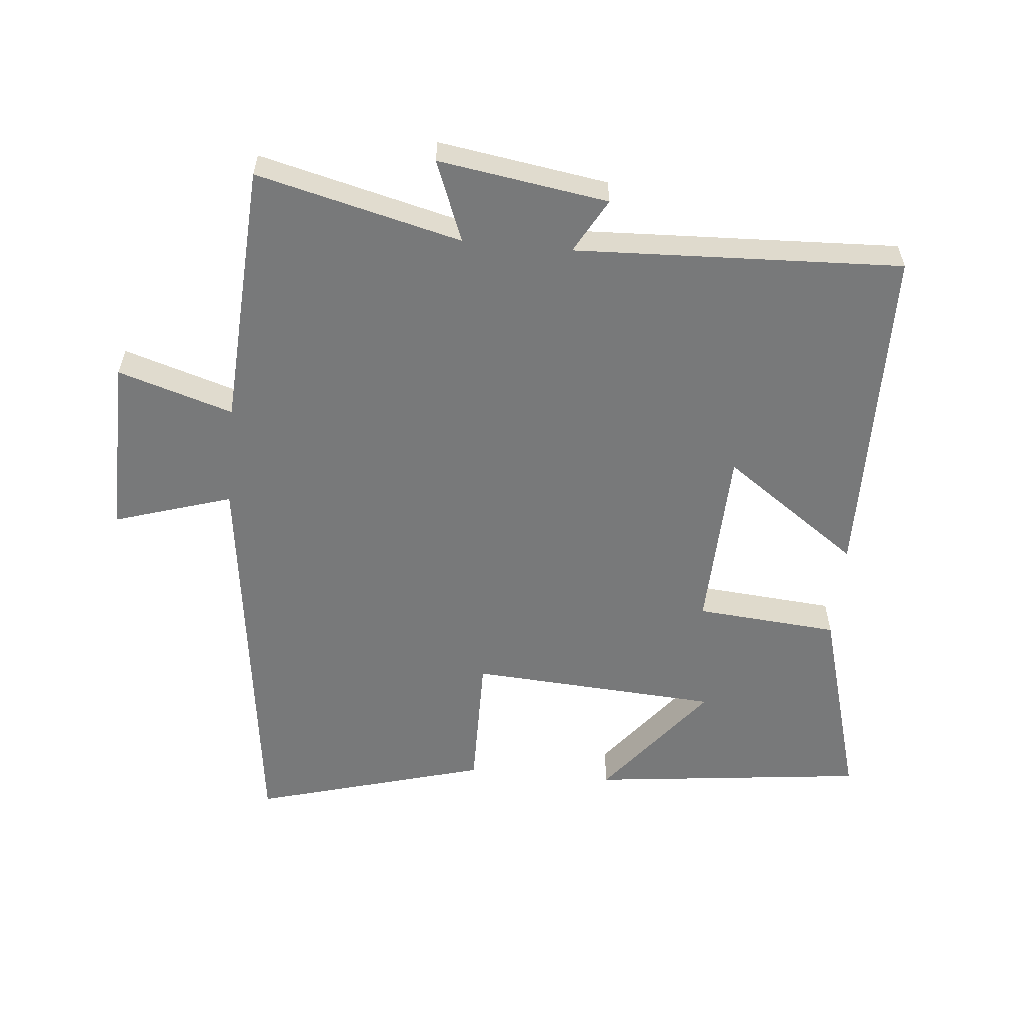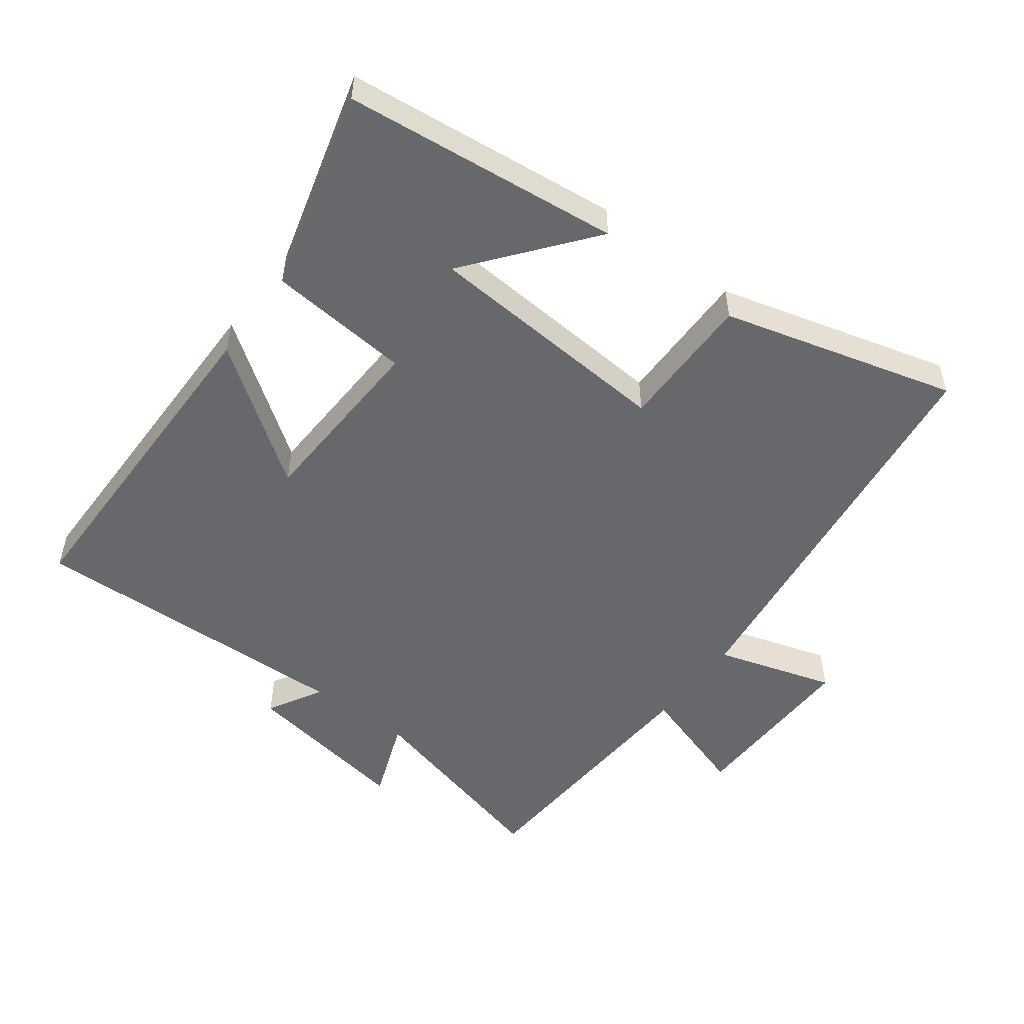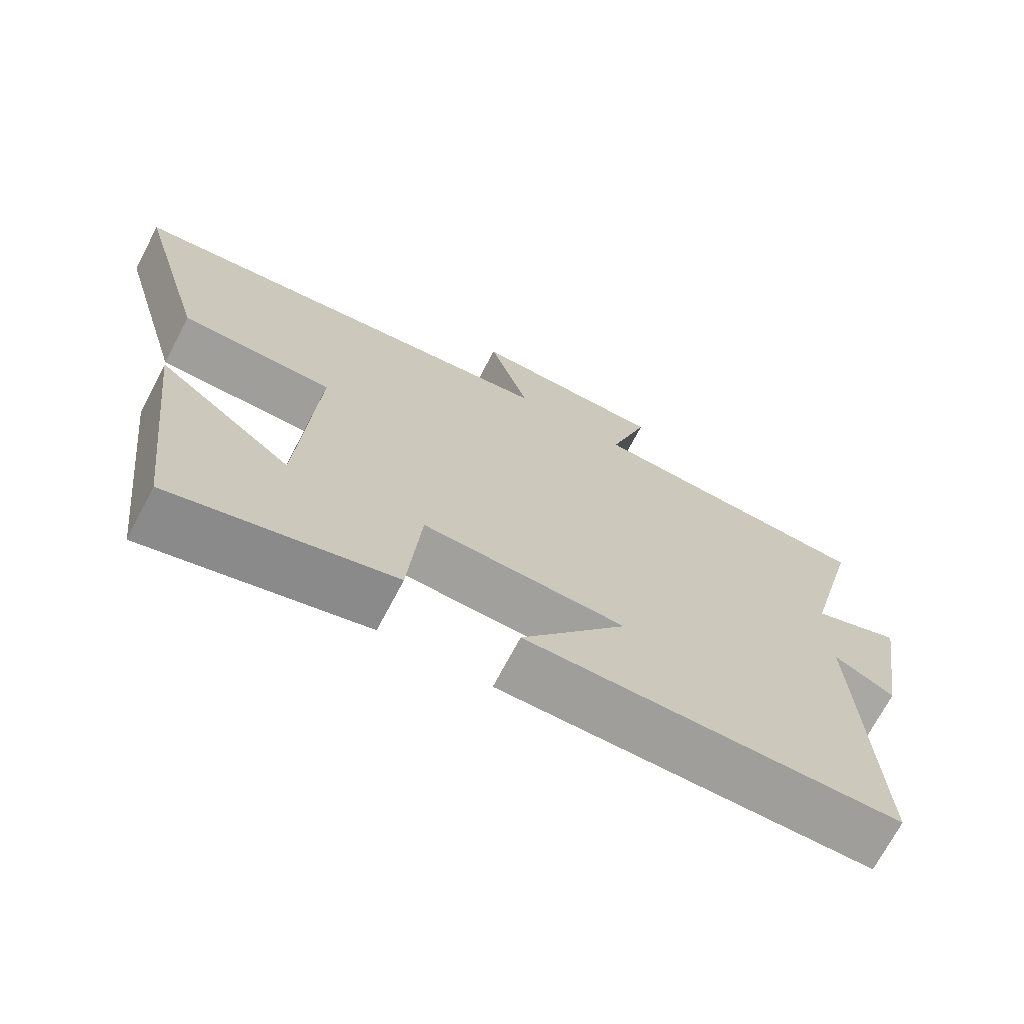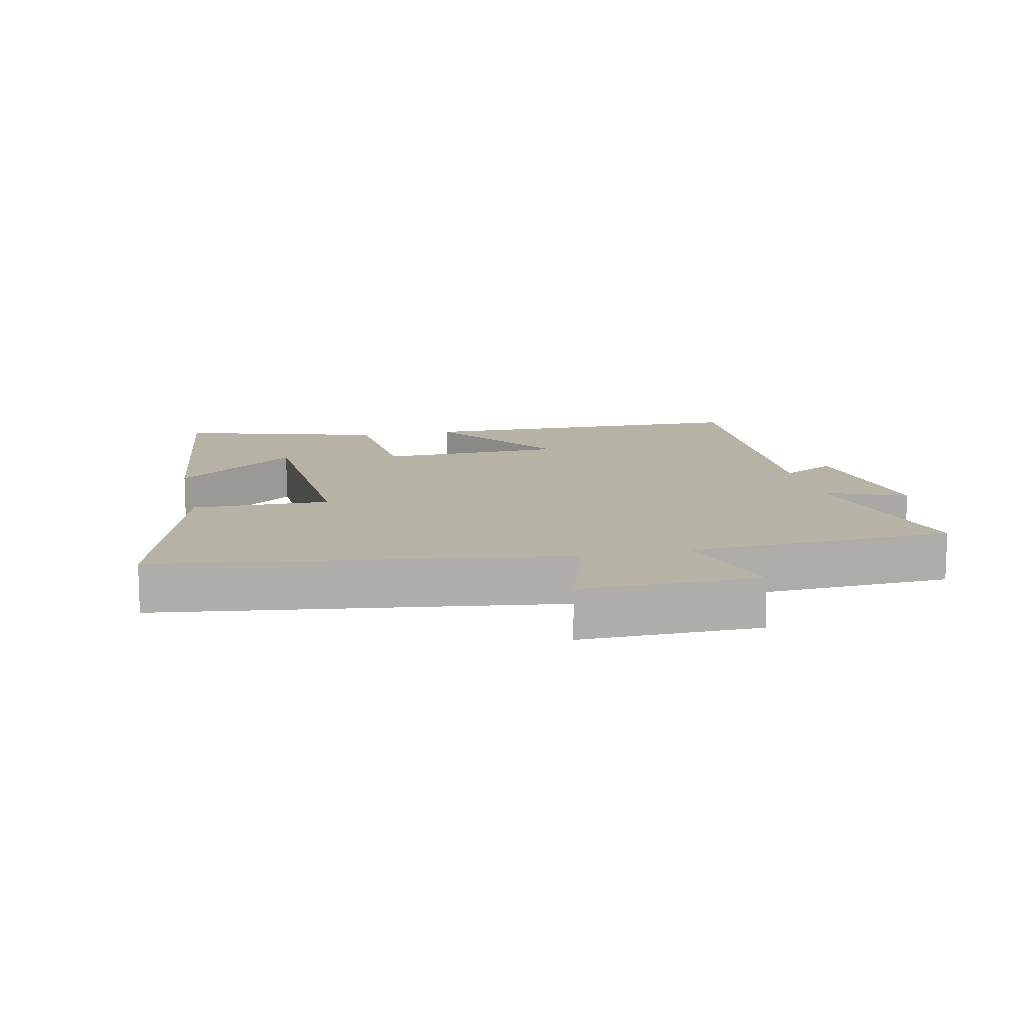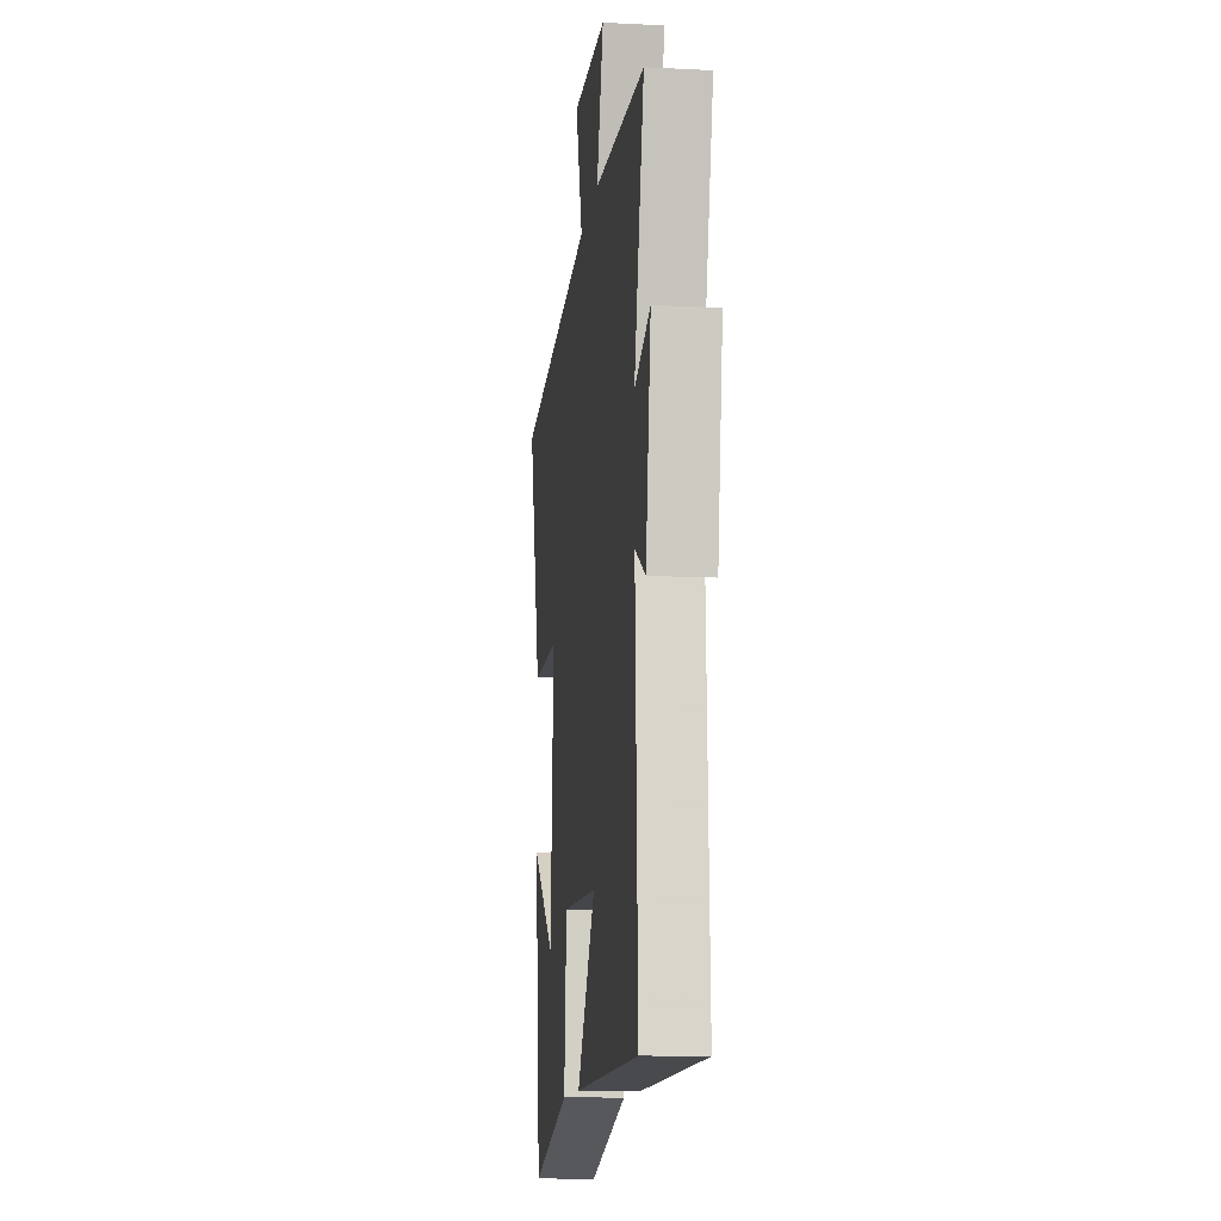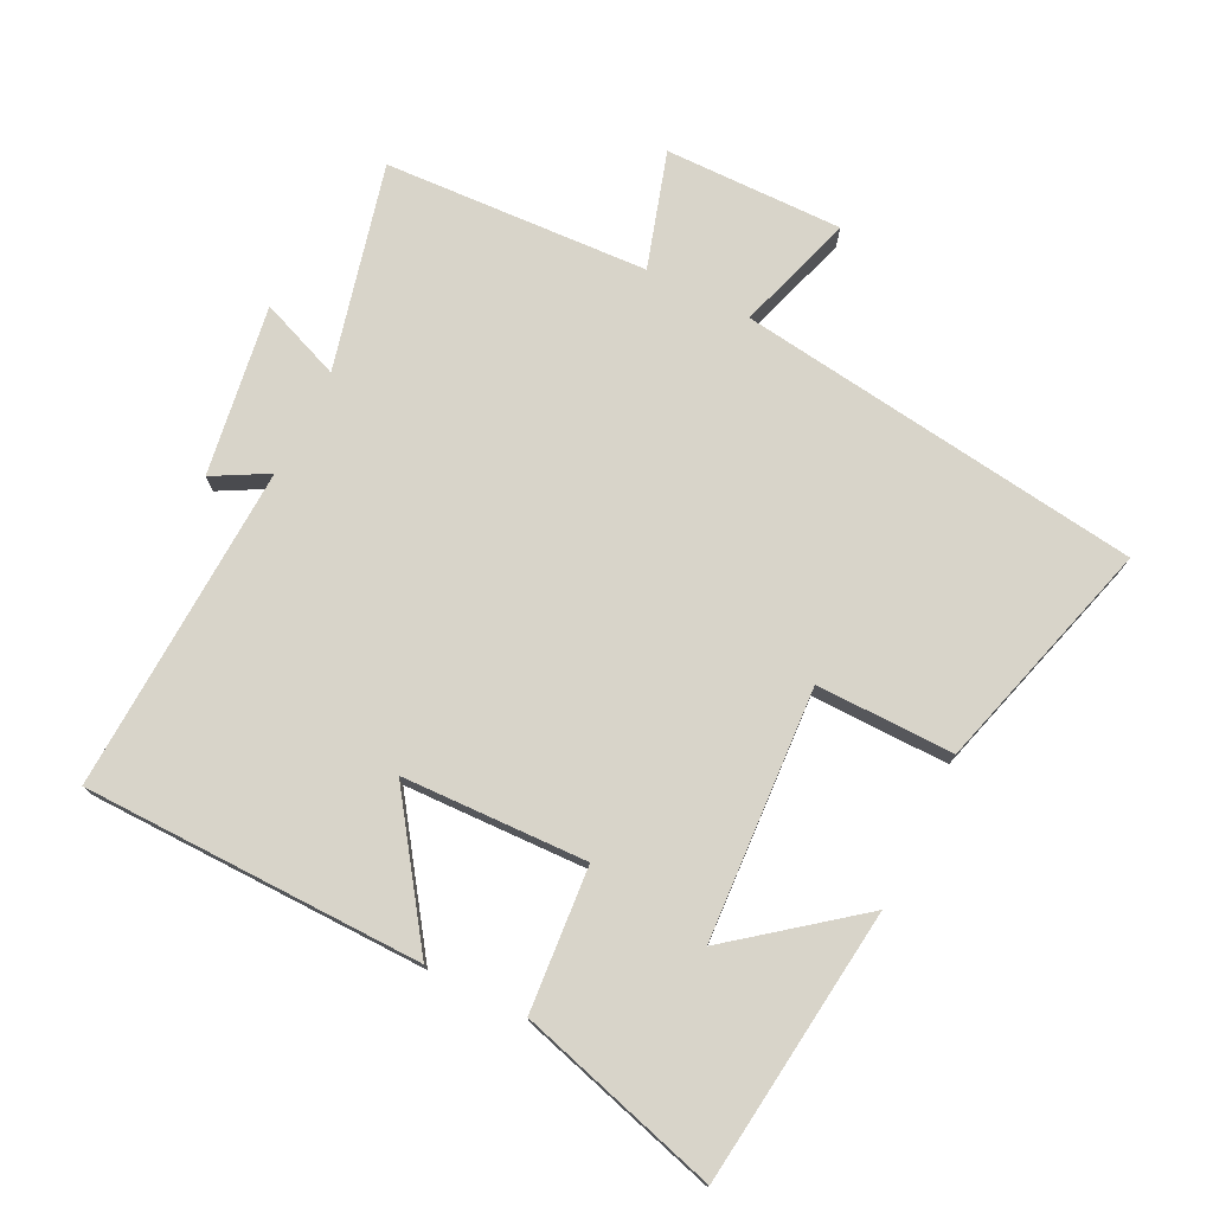
<metadata>
{"format":"obj","ext":"obj","renderer":"f3d","projection":"perspective","resolution":1024,"background":"white","views":[{"elev":-57.7,"azim":84.6,"up":"+Y"},{"elev":-52.4,"azim":-127.2,"up":"+Y"},{"elev":-71.0,"azim":-27.8,"up":"+Z"},{"elev":12.5,"azim":-12.1,"up":"+Y"},{"elev":-12.2,"azim":83.1,"up":"+Z"},{"elev":75.6,"azim":-153.4,"up":"+Y"}]}
</metadata>
<code>
v -0.452 0.07 -0.586
v -0.5 0.07 -0.167
v -0.315 0.07 -0.313
v -0.291 0.07 0.067
v -0.5 0.07 0.065
v -0.599 0.07 0.419
v 0.016 0.07 0.5
v -0.04 0.07 0.679
v 0.23 0.07 0.675
v 0.176 0.07 0.5
v 0.577 0.07 0.478
v 0.5 0.07 0.167
v 0.623 0.07 0.215
v 0.583 0.07 -0.043
v 0.5 0.07 0.003
v 0.521 0.07 -0.494
v 0.005 0.07 -0.5
v 0.151 0.07 -0.293
v -0.129 0.07 -0.283
v -0.147 0.07 -0.5
v -0.452 0 -0.586
v -0.5 0 -0.167
v -0.315 0 -0.313
v -0.291 0 0.067
v -0.5 0 0.065
v -0.599 0 0.419
v 0.016 0 0.5
v -0.04 0 0.679
v 0.23 0 0.675
v 0.176 0 0.5
v 0.577 0 0.478
v 0.5 0 0.167
v 0.623 0 0.215
v 0.583 0 -0.043
v 0.5 0 0.003
v 0.521 0 -0.494
v 0.005 0 -0.5
v 0.151 0 -0.293
v -0.129 0 -0.283
v -0.147 0 -0.5
f 19 20 1
f 15 16 17 18
f 15 18 19
f 12 13 14 15
f 12 15 19
f 10 11 12 19
f 7 8 9 10
f 6 7 10
f 5 6 10
f 4 5 10
f 3 4 10 19
f 1 2 3
f 1 3 19
f 21 40 39
f 38 37 36 35
f 39 38 35
f 35 34 33 32
f 39 35 32
f 39 32 31 30
f 30 29 28 27
f 30 27 26
f 30 26 25
f 30 25 24
f 39 30 24 23
f 23 22 21
f 39 23 21
f 1 21 22 2
f 2 22 23 3
f 3 23 24 4
f 4 24 25 5
f 5 25 26 6
f 6 26 27 7
f 7 27 28 8
f 8 28 29 9
f 9 29 30 10
f 10 30 31 11
f 11 31 32 12
f 12 32 33 13
f 13 33 34 14
f 14 34 35 15
f 15 35 36 16
f 16 36 37 17
f 17 37 38 18
f 18 38 39 19
f 19 39 40 20
f 20 40 21 1

</code>
